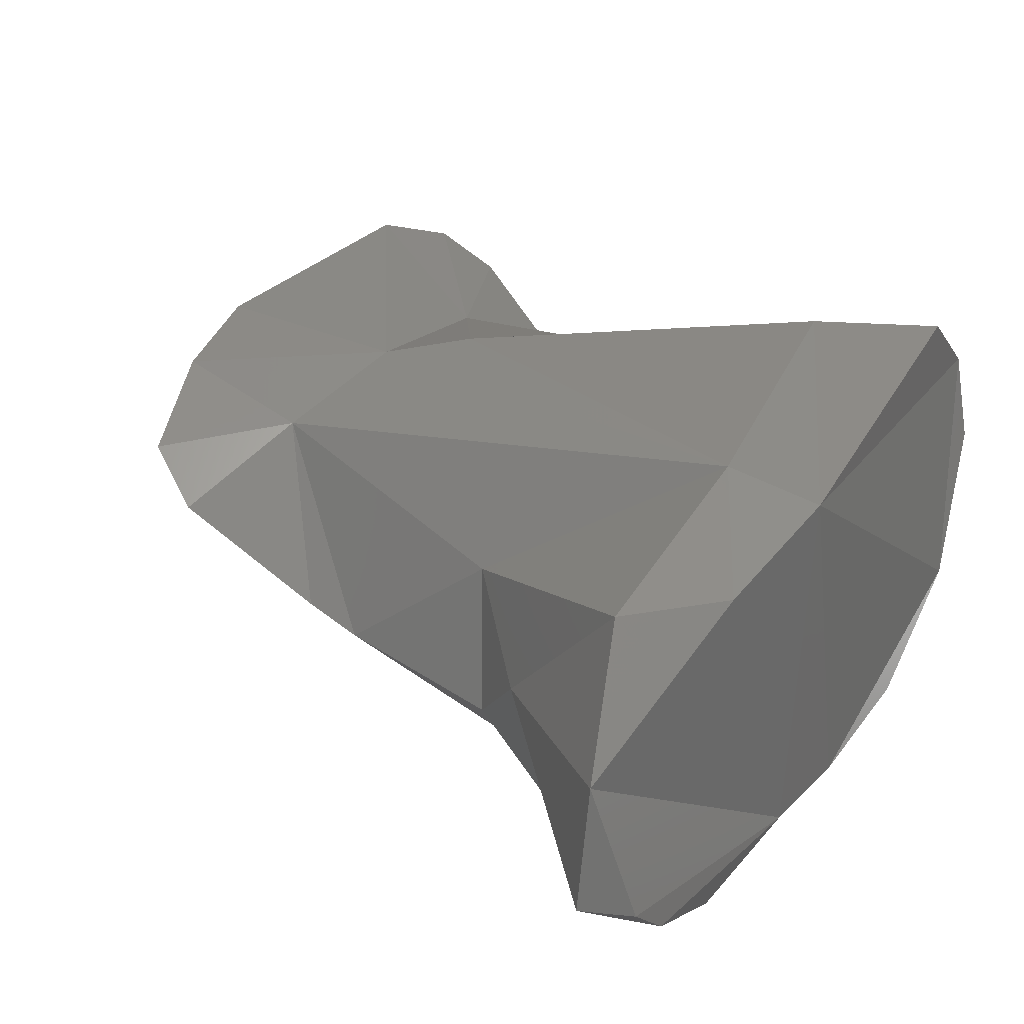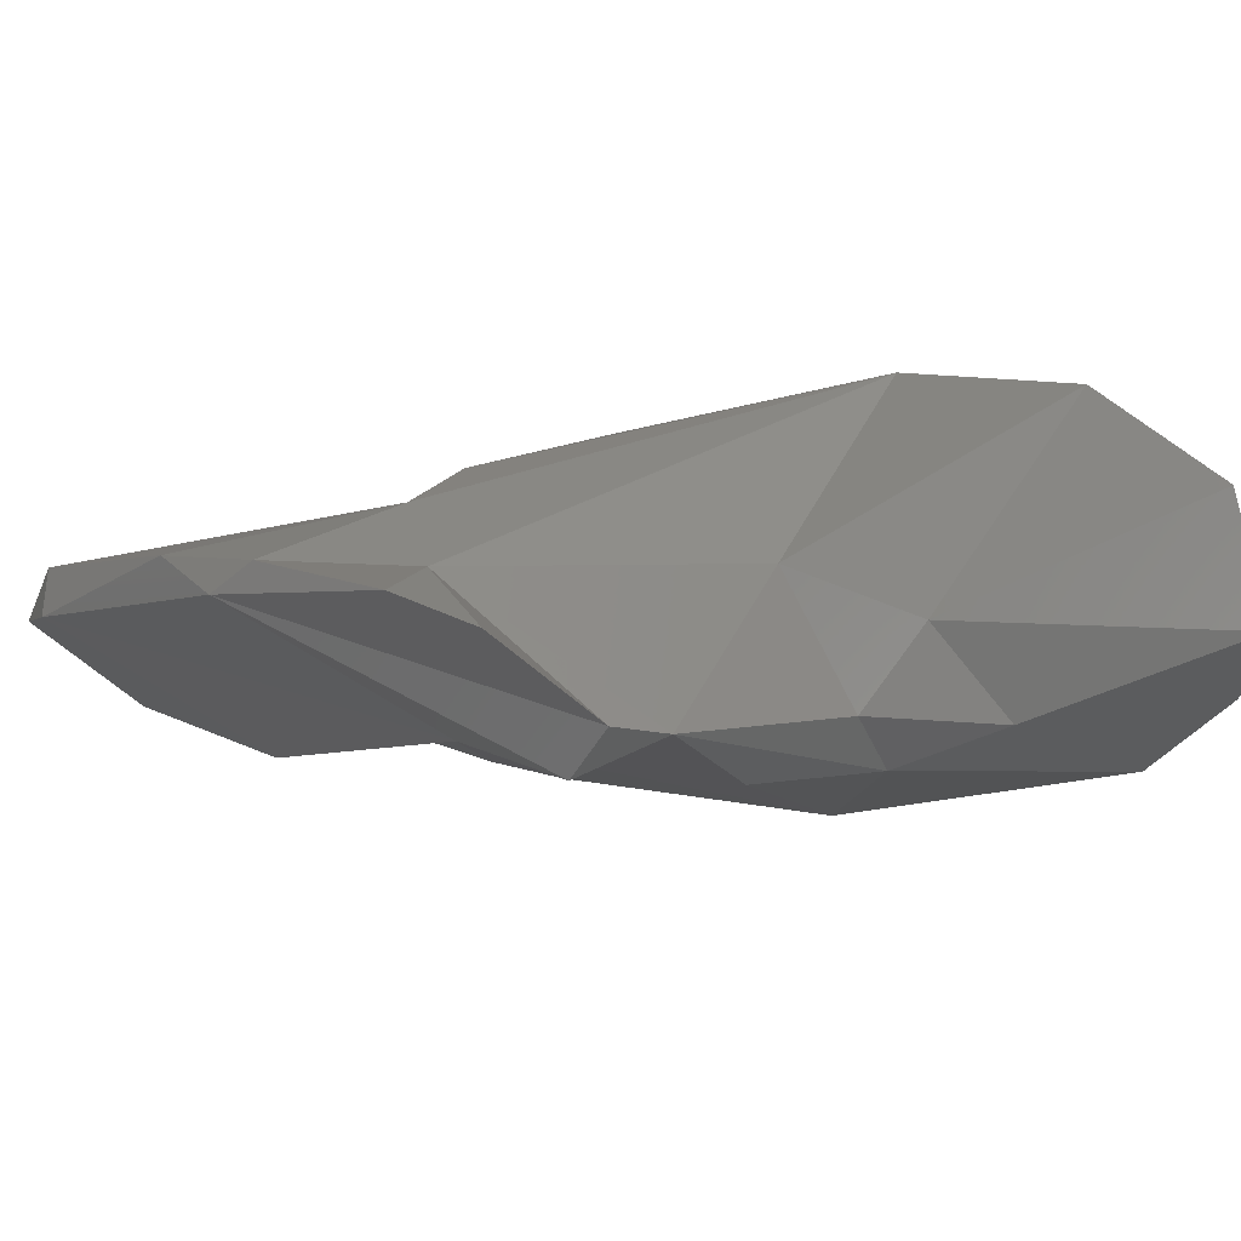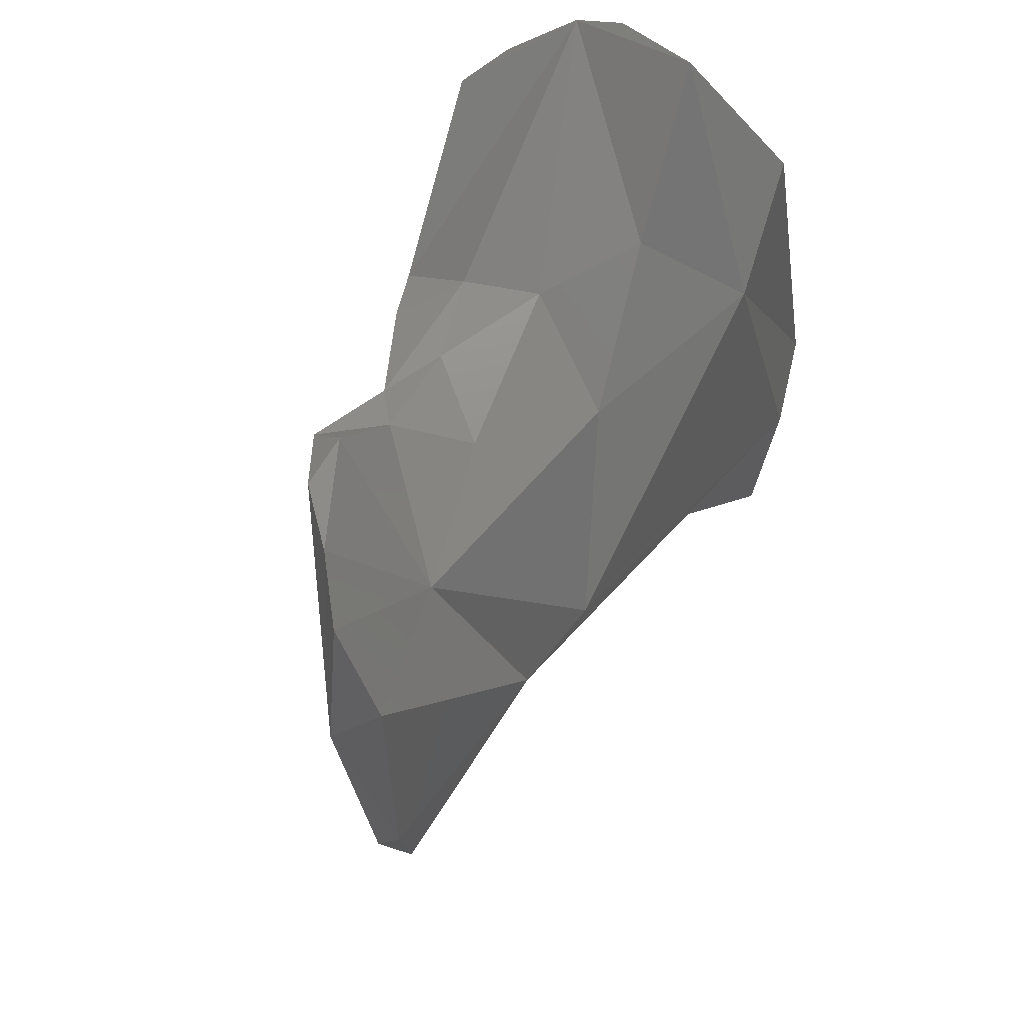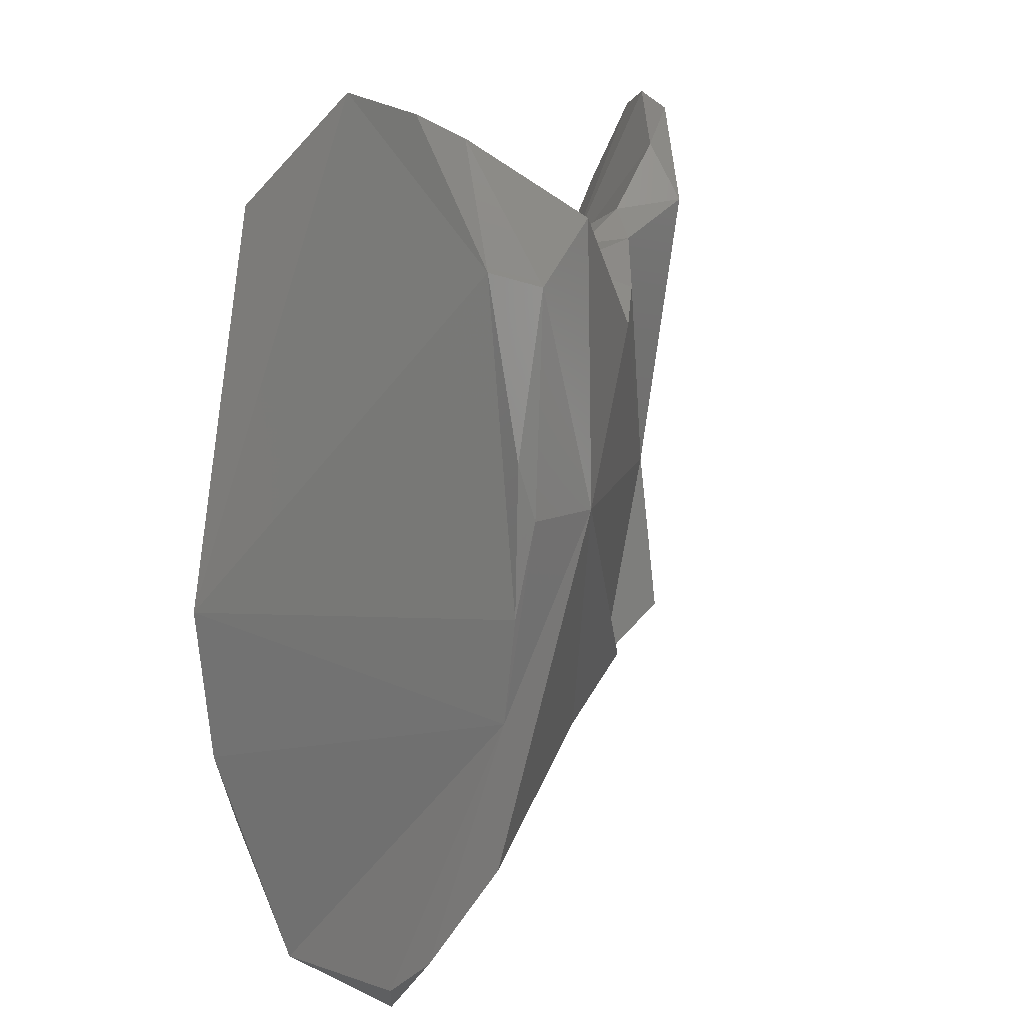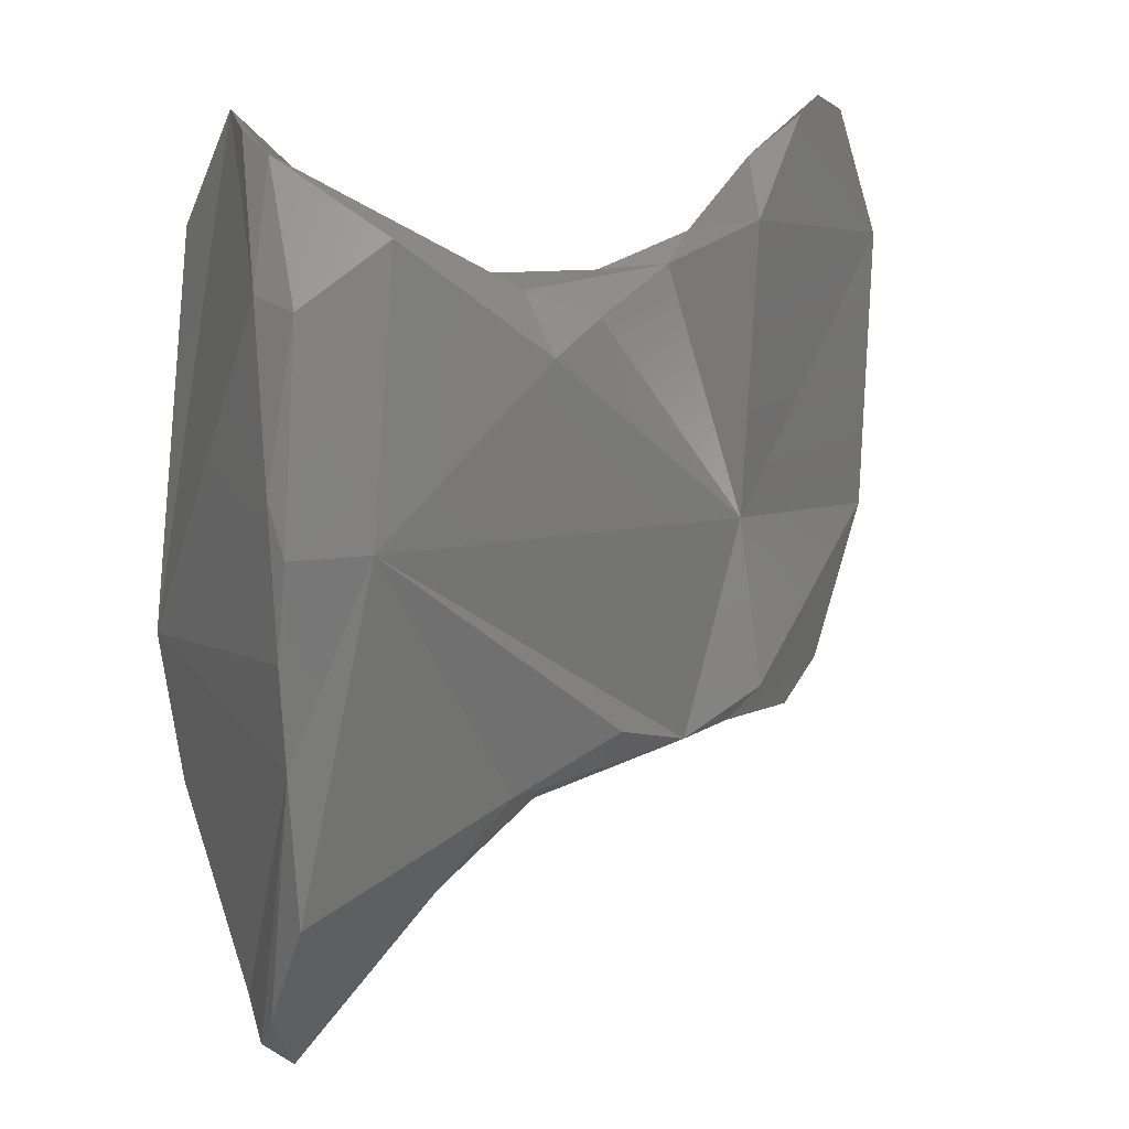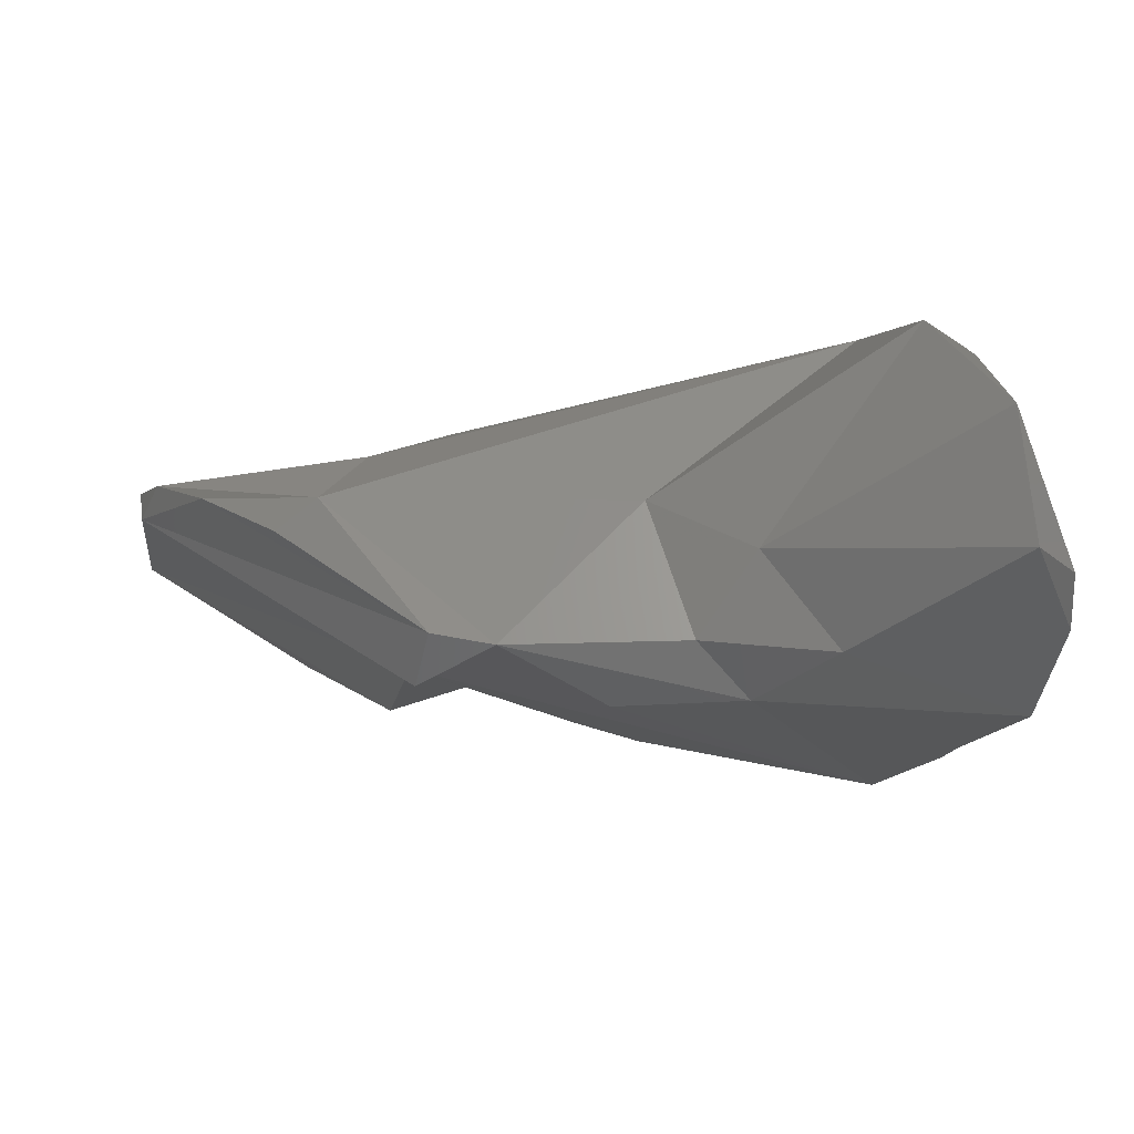
<metadata>
{"format":"stl","ext":"stl","renderer":"f3d","projection":"perspective","resolution":1024,"background":"white","views":[{"elev":40.1,"azim":-153.1,"up":"+Y"},{"elev":5.6,"azim":138.9,"up":"+Y"},{"elev":68.9,"azim":116.1,"up":"+Z"},{"elev":7.9,"azim":-67.2,"up":"+Z"},{"elev":7.7,"azim":-30.9,"up":"+Z"},{"elev":-1.4,"azim":169.6,"up":"+Y"}]}
</metadata>
<code>
# stl→obj: 58 verts, 112 faces
v 0.04912 -0.002974 0.02494
v 0.05053 -0.00287 0.02526
v 0.05019 -0.003038 0.02406
v 0.04421 -0.001505 0.0246
v 0.04636 -0.003028 0.02387
v 0.0496 -0.003328 0.02366
v 0.04828 -0.004184 0.02376
v 0.04856 -0.002537 0.02595
v 0.04771 -0.004285 0.02365
v 0.05065 -0.003154 0.02568
v 0.05065 -0.002891 0.02636
v 0.04773 -0.002294 0.02625
v 0.04334 -0.001707 0.0247
v 0.04461 -0.002107 0.02789
v 0.04356 -0.001766 0.02323
v 0.04431 -0.001579 0.02239
v 0.04558 -0.003471 0.02294
v 0.04605 -0.004246 0.02326
v 0.04834 -0.004648 0.02417
v 0.04871 -0.003463 0.02801
v 0.05021 -0.00316 0.02886
v 0.04553 -0.004765 0.02342
v 0.04666 -0.004825 0.02392
v 0.0437 -0.005647 0.02587
v 0.04818 -0.004523 0.0258
v 0.05049 -0.003543 0.0285
v 0.04628 -0.002886 0.02766
v 0.0435 -0.002253 0.02858
v 0.04349 -0.003337 0.0296
v 0.04296 -0.004953 0.028
v 0.04317 -0.005018 0.02394
v 0.04303 -0.005186 0.02493
v 0.04486 -0.003143 0.02851
v 0.04394 -0.002368 0.02117
v 0.04389 -0.003519 0.02083
v 0.04497 -0.004344 0.02254
v 0.04727 -0.003731 0.02808
v 0.04992 -0.003707 0.02973
v 0.04761 -0.004435 0.02853
v 0.04936 -0.004085 0.02984
v 0.04818 -0.004608 0.02923
v 0.04334 -0.004885 0.02251
v 0.04568 -0.005275 0.02742
v 0.04301 -0.005385 0.02583
v 0.04312 -0.005414 0.02788
v 0.04399 -0.005496 0.02847
v 0.04804 -0.00499 0.02863
v 0.04721 -0.004714 0.02823
v 0.04625 -0.005102 0.02777
v 0.04881 -0.00455 0.02963
v 0.04561 -0.003855 0.02814
v 0.04324 -0.00414 0.02939
v 0.04328 -0.004603 0.02917
v 0.04292 -0.005262 0.02634
v 0.04337 -0.004163 0.02151
v 0.04347 -0.00371 0.02115
v 0.04663 -0.004408 0.02818
v 0.04575 -0.004606 0.028
f 1 2 3
f 4 1 5
f 1 6 7
f 4 8 1
f 5 1 9
f 7 9 1
f 3 6 1
f 1 8 2
f 2 10 3
f 8 11 2
f 11 10 2
f 6 3 7
f 7 3 10
f 12 8 4
f 4 13 14
f 14 12 4
f 13 4 15
f 4 16 15
f 5 16 4
f 17 16 5
f 5 18 17
f 9 18 5
f 9 7 19
f 19 7 10
f 20 8 12
f 21 8 20
f 21 11 8
f 18 9 22
f 23 22 9
f 23 9 24
f 25 9 19
f 24 9 25
f 26 10 11
f 10 25 19
f 10 26 25
f 21 26 11
f 20 12 27
f 14 27 12
f 28 14 13
f 29 28 13
f 13 30 29
f 13 15 31
f 30 13 32
f 13 31 32
f 33 27 14
f 29 33 14
f 28 29 14
f 34 15 16
f 15 34 31
f 16 17 34
f 17 35 34
f 35 17 36
f 17 18 36
f 36 18 22
f 27 37 20
f 21 20 38
f 20 37 39
f 20 40 38
f 41 40 20
f 41 20 39
f 38 26 21
f 36 22 42
f 22 23 24
f 22 24 42
f 24 25 43
f 24 31 42
f 31 24 44
f 45 44 24
f 46 45 24
f 46 24 43
f 26 47 25
f 48 49 25
f 49 43 25
f 25 47 48
f 50 47 26
f 50 26 40
f 38 40 26
f 51 37 27
f 51 27 33
f 30 52 29
f 53 33 29
f 52 53 29
f 52 30 53
f 30 45 53
f 30 54 45
f 32 54 30
f 55 42 31
f 55 31 56
f 31 34 56
f 32 31 44
f 54 32 44
f 51 33 53
f 34 35 56
f 35 55 56
f 35 36 55
f 55 36 42
f 39 37 57
f 51 57 37
f 48 39 57
f 47 39 48
f 47 41 39
f 40 41 50
f 50 41 47
f 43 49 58
f 58 53 43
f 46 43 53
f 44 45 54
f 53 45 46
f 57 58 48
f 49 48 58
f 51 53 58
f 57 51 58

</code>
